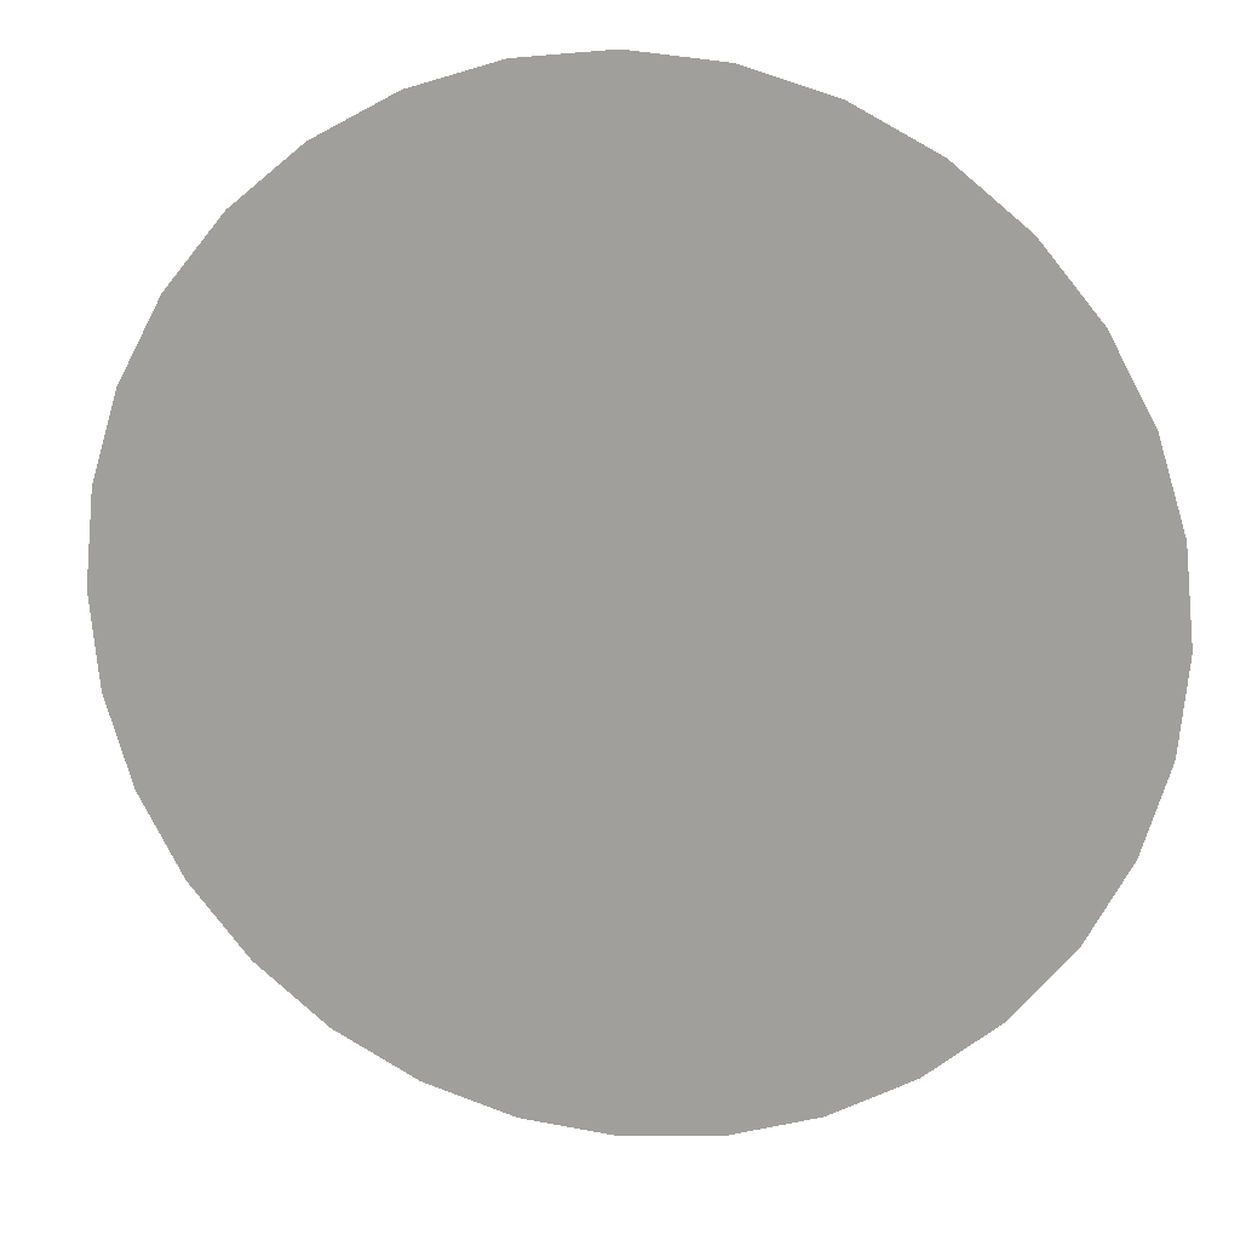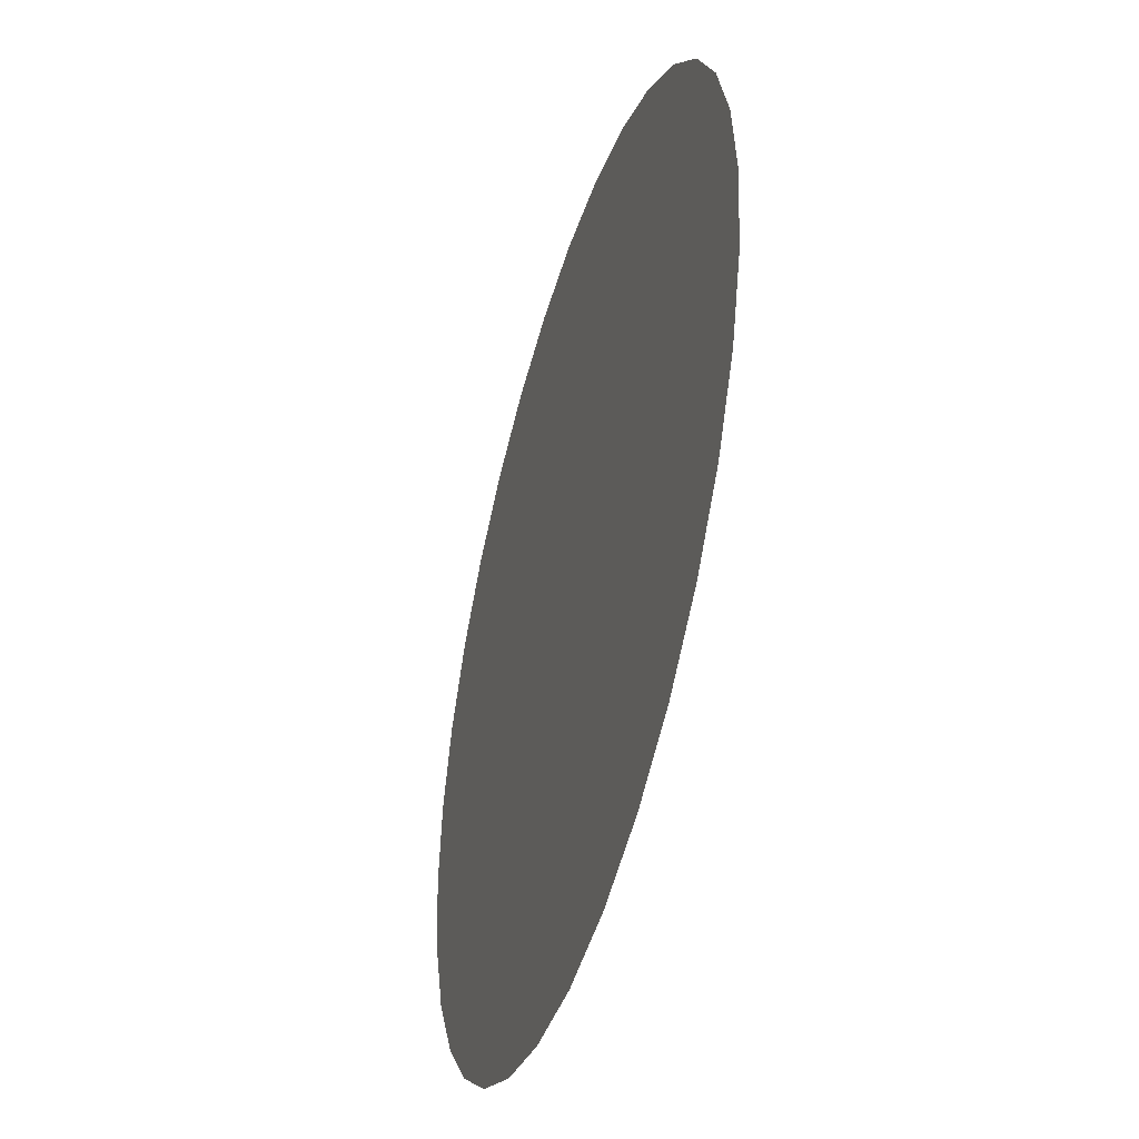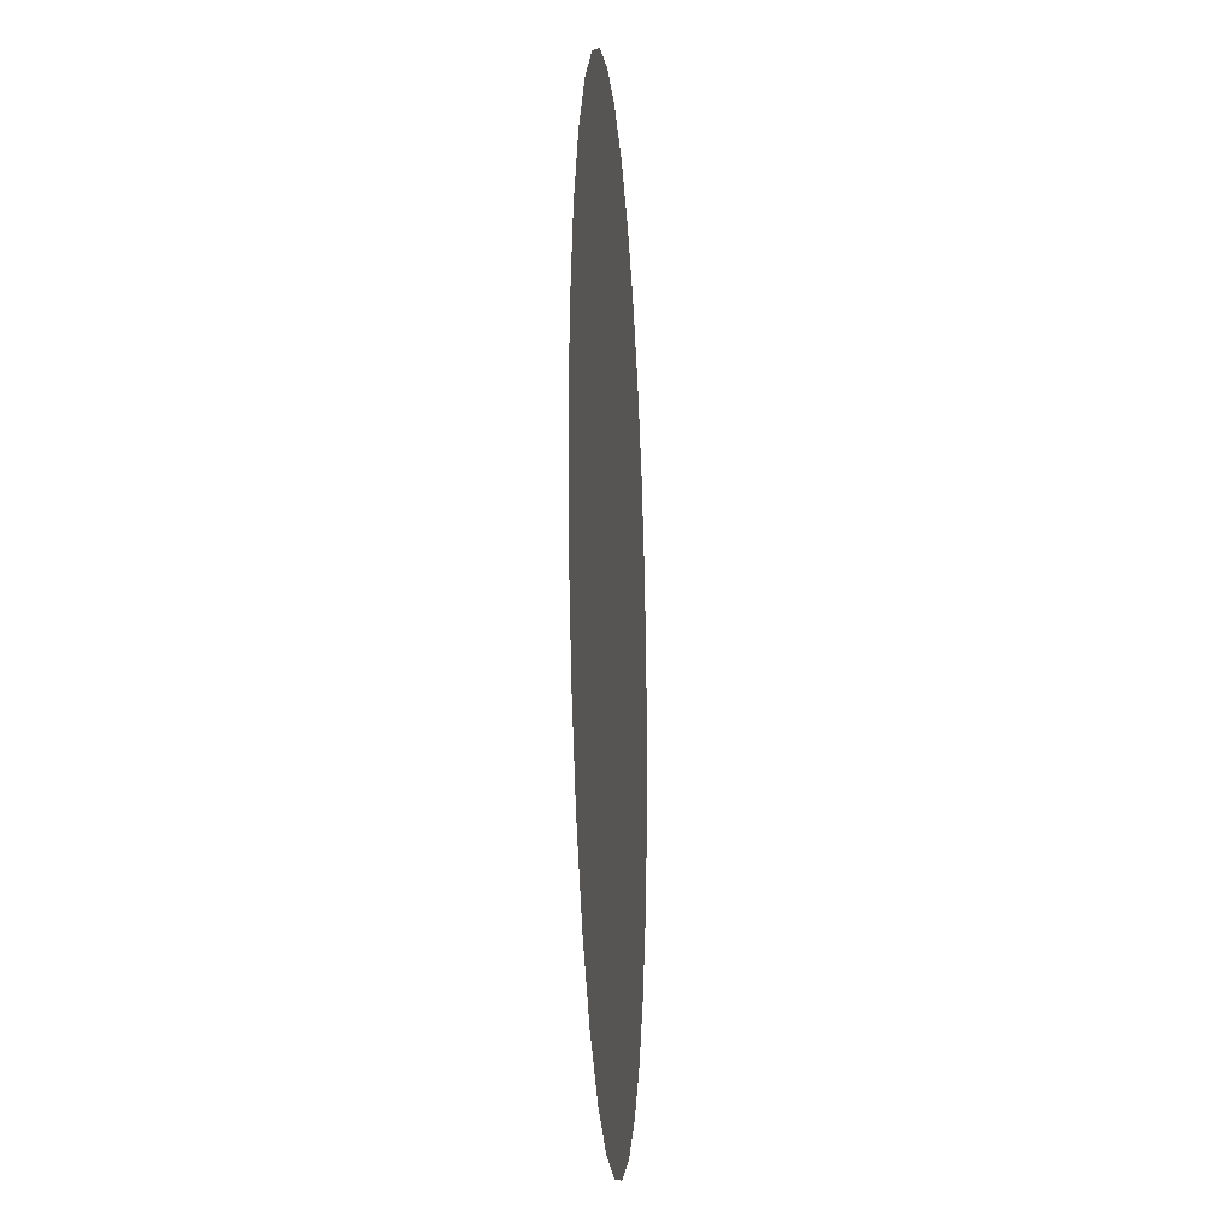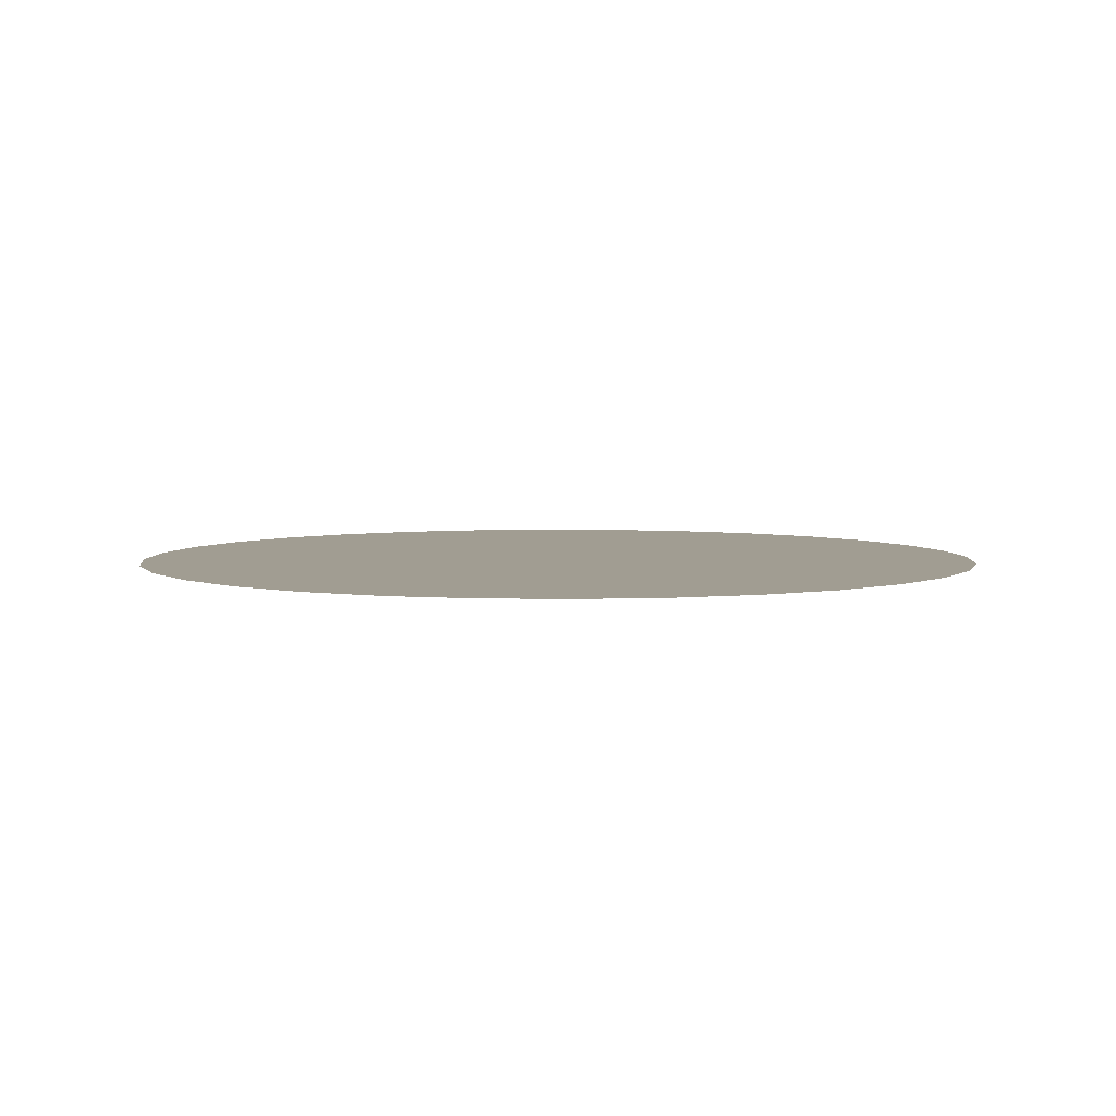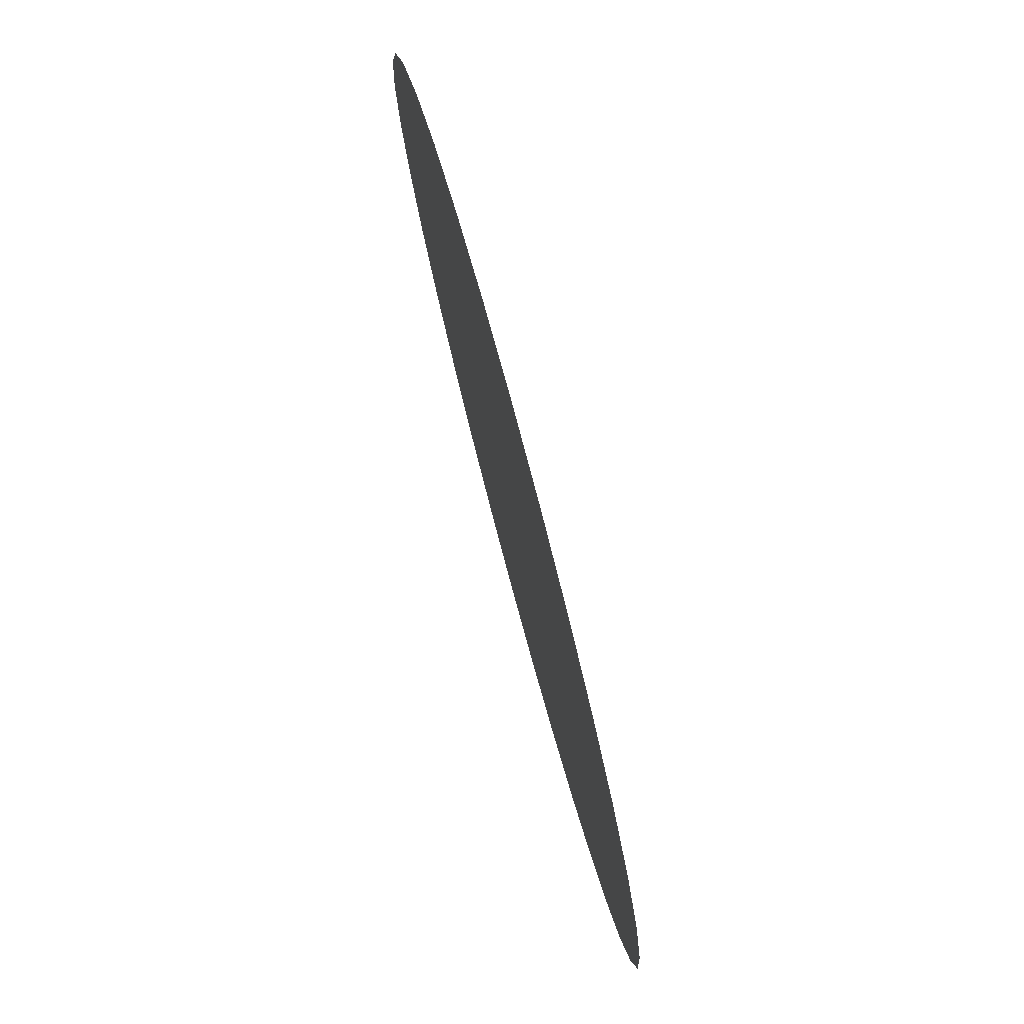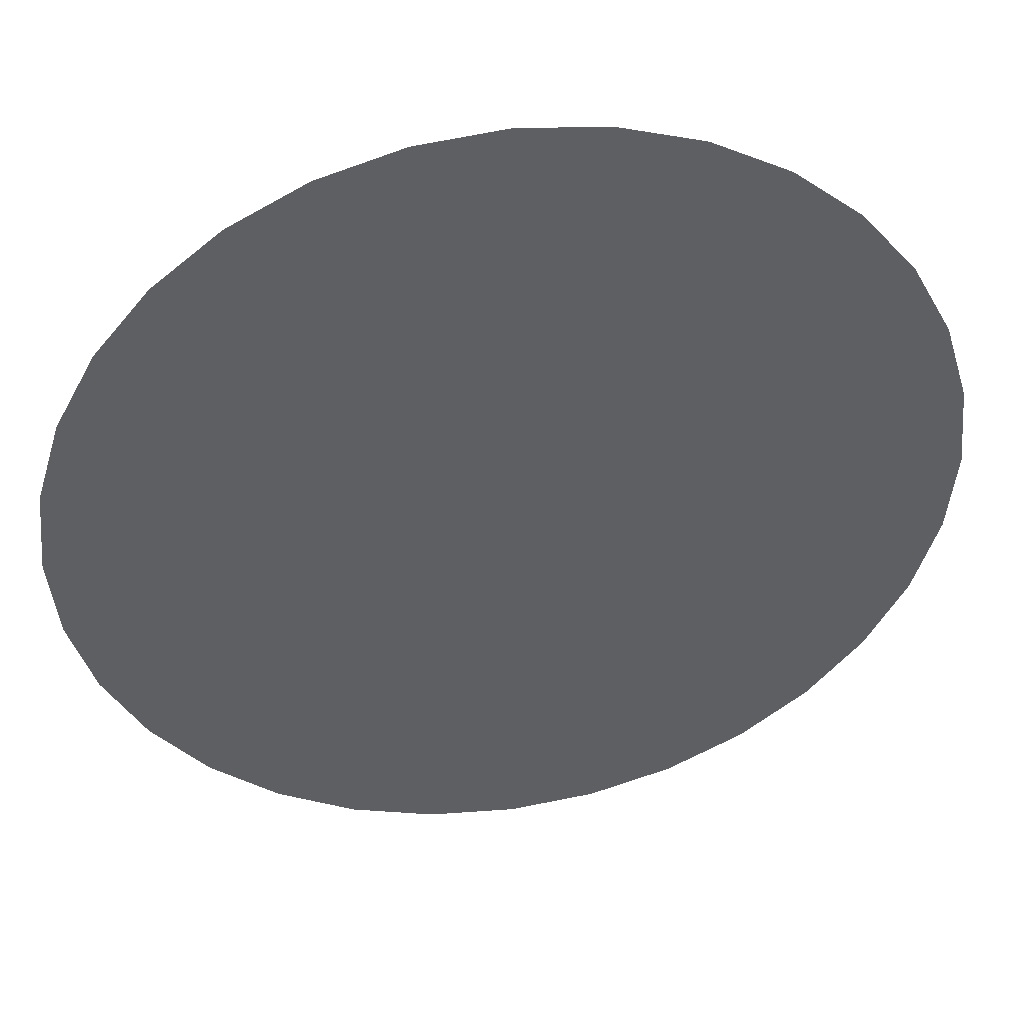
<metadata>
{"format":"obj","ext":"obj","renderer":"f3d","projection":"perspective","resolution":1024,"background":"white","views":[{"elev":15.9,"azim":11.7,"up":"+Z"},{"elev":-45.1,"azim":-106.6,"up":"+Z"},{"elev":-16.6,"azim":-86.1,"up":"+Z"},{"elev":4.7,"azim":155.5,"up":"+Y"},{"elev":78.9,"azim":-105.1,"up":"+Z"},{"elev":44.0,"azim":-9.5,"up":"+Z"}]}
</metadata>
<code>
o 円柱
v 0 0 1
v -0.1951 0 0.9808
v -0.3827 0 0.9239
v -0.5556 0 0.8315
v -0.7071 0 0.7071
v -0.8315 0 0.5556
v -0.9239 0 0.3827
v -0.9808 0 0.1951
v -1 0 -0
v -0.9808 0 -0.1951
v -0.9239 0 -0.3827
v -0.8315 0 -0.5556
v -0.7071 0 -0.7071
v -0.5556 0 -0.8315
v -0.3827 0 -0.9239
v -0.1951 0 -0.9808
v 0 0 -1
v 0.1951 0 -0.9808
v 0.3827 0 -0.9239
v 0.5556 0 -0.8315
v 0.7071 0 -0.7071
v 0.8315 0 -0.5556
v 0.9239 0 -0.3827
v 0.9808 0 -0.1951
v 1 0 0
v 0.9808 0 0.1951
v 0.9239 0 0.3827
v 0.8315 0 0.5556
v 0.7071 0 0.7071
v 0.5556 0 0.8315
v 0.3827 0 0.9239
v 0.1951 0 0.9808
f 27 19 11
f 3 2 31
f 2 1 31
f 1 32 31
f 31 30 29
f 29 28 31
f 28 27 31
f 27 26 25
f 25 24 23
f 23 22 21
f 21 20 19
f 19 18 17
f 17 16 15
f 15 14 13
f 13 12 11
f 11 10 9
f 9 8 7
f 7 6 5
f 5 4 3
f 27 25 19
f 25 23 19
f 23 21 19
f 19 17 15
f 15 13 19
f 13 11 19
f 11 9 3
f 9 7 3
f 7 5 3
f 3 31 27
f 3 27 11

</code>
